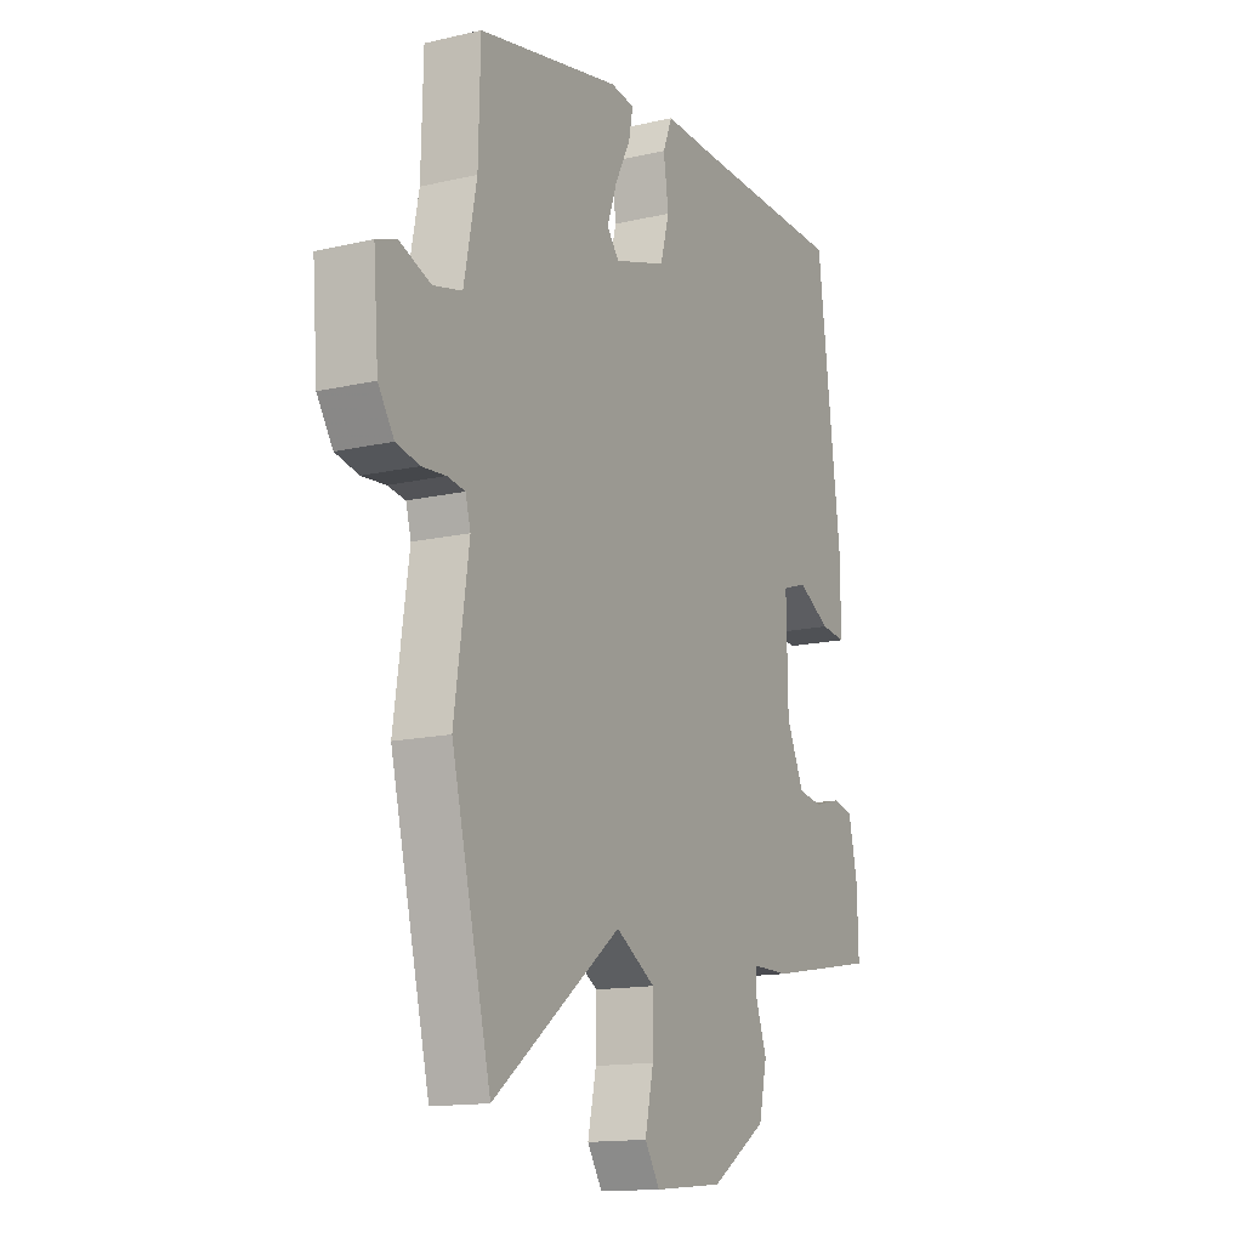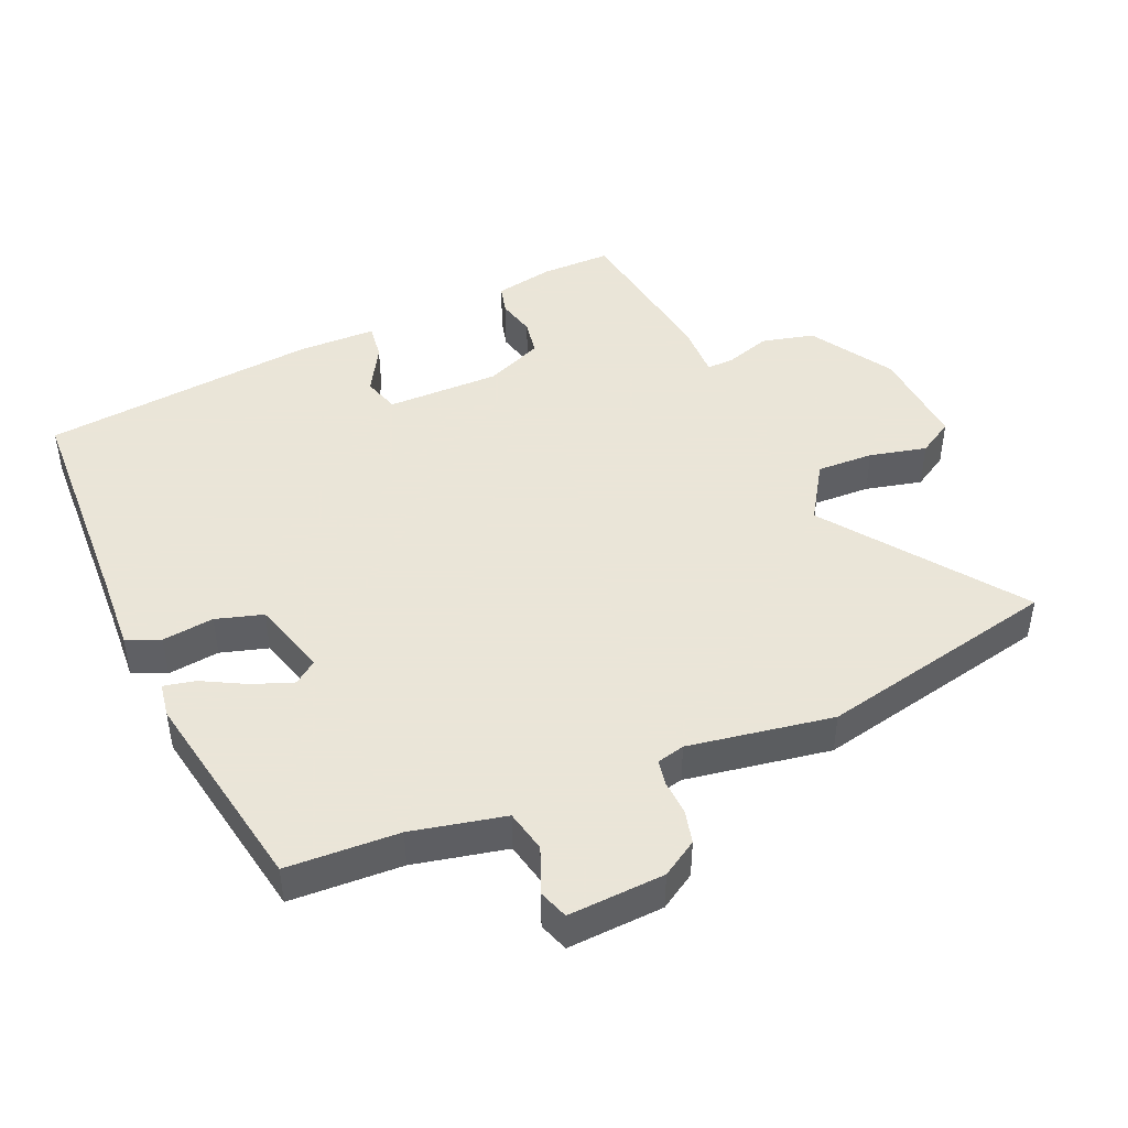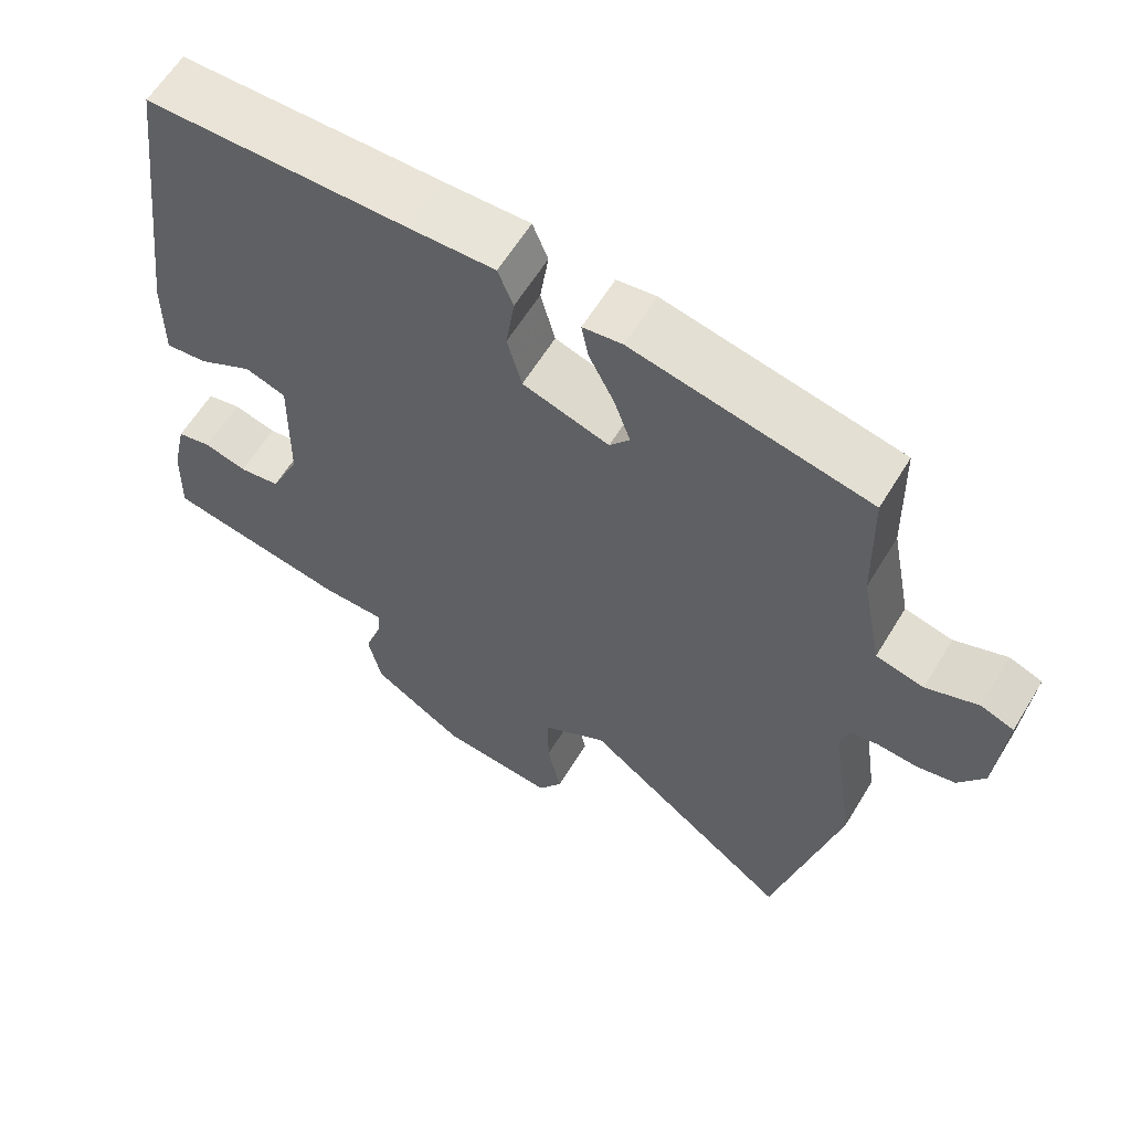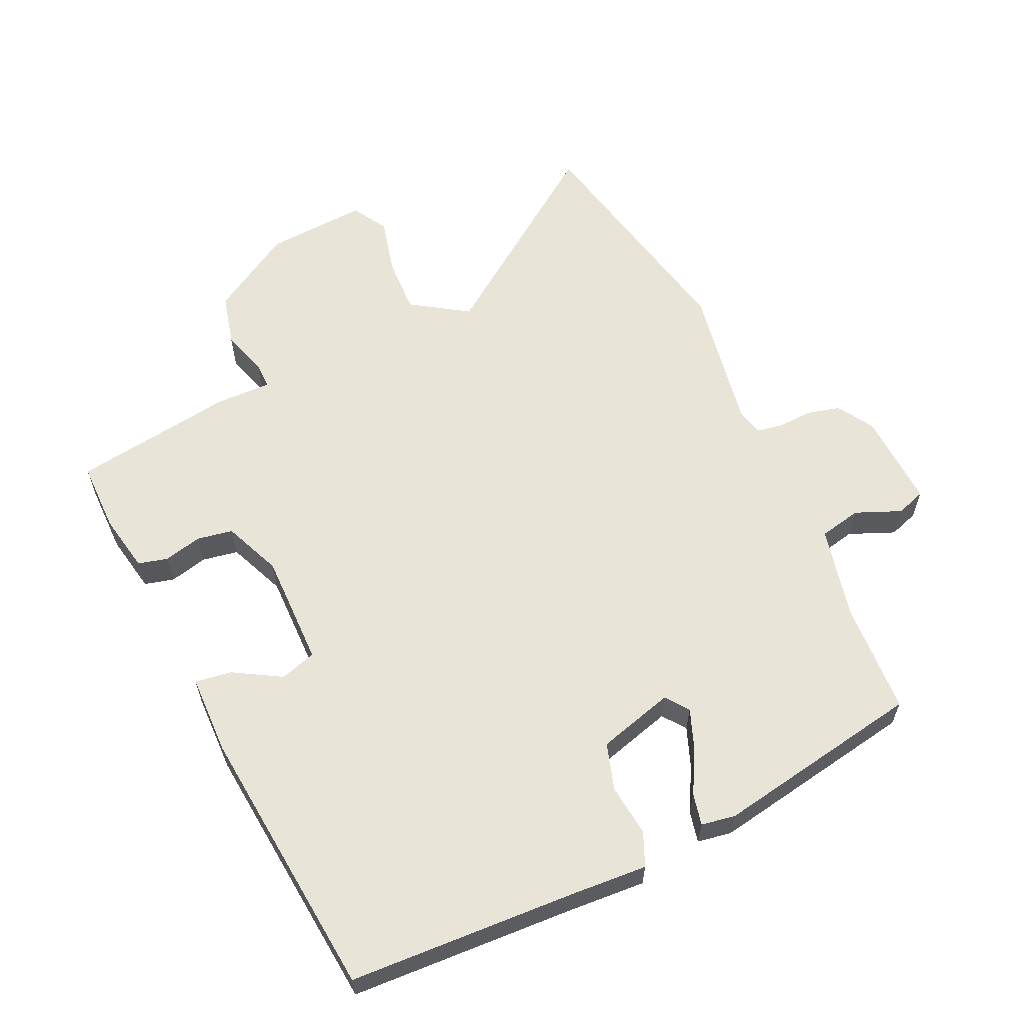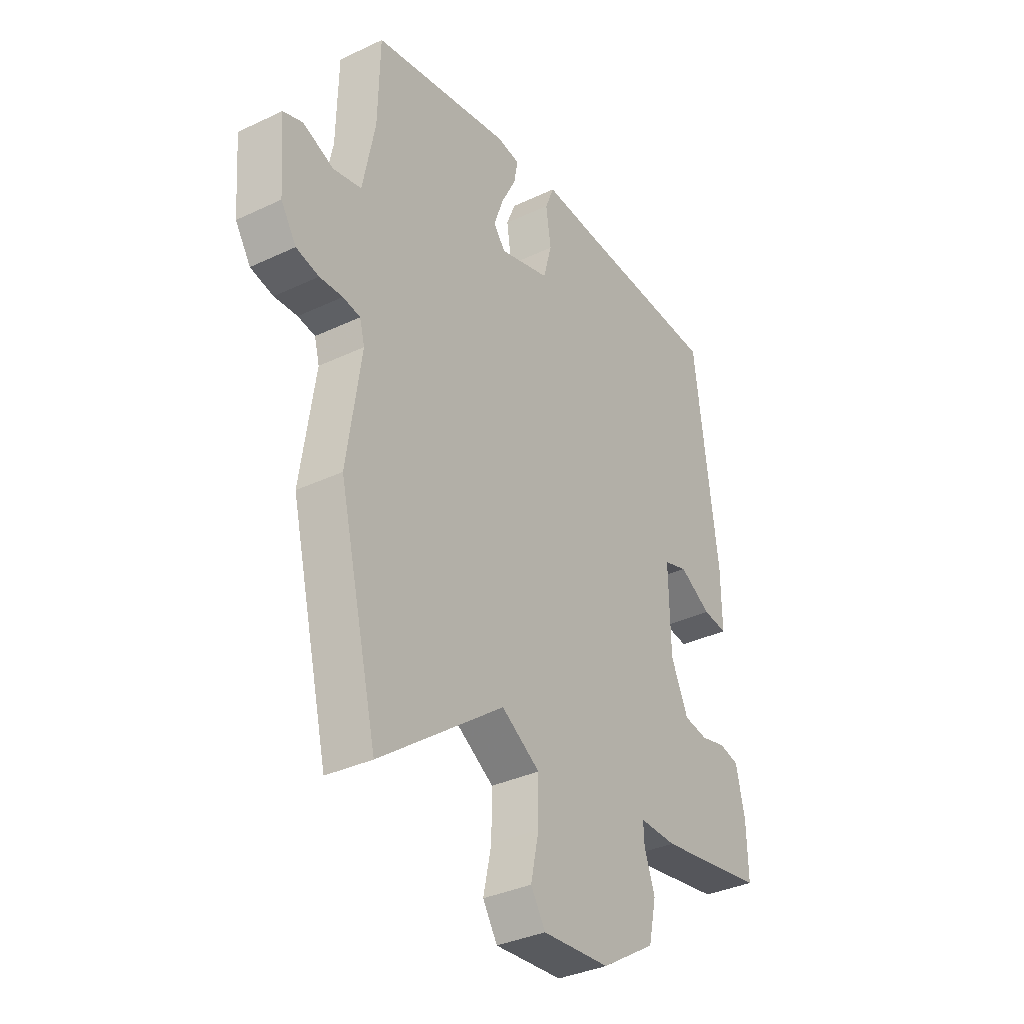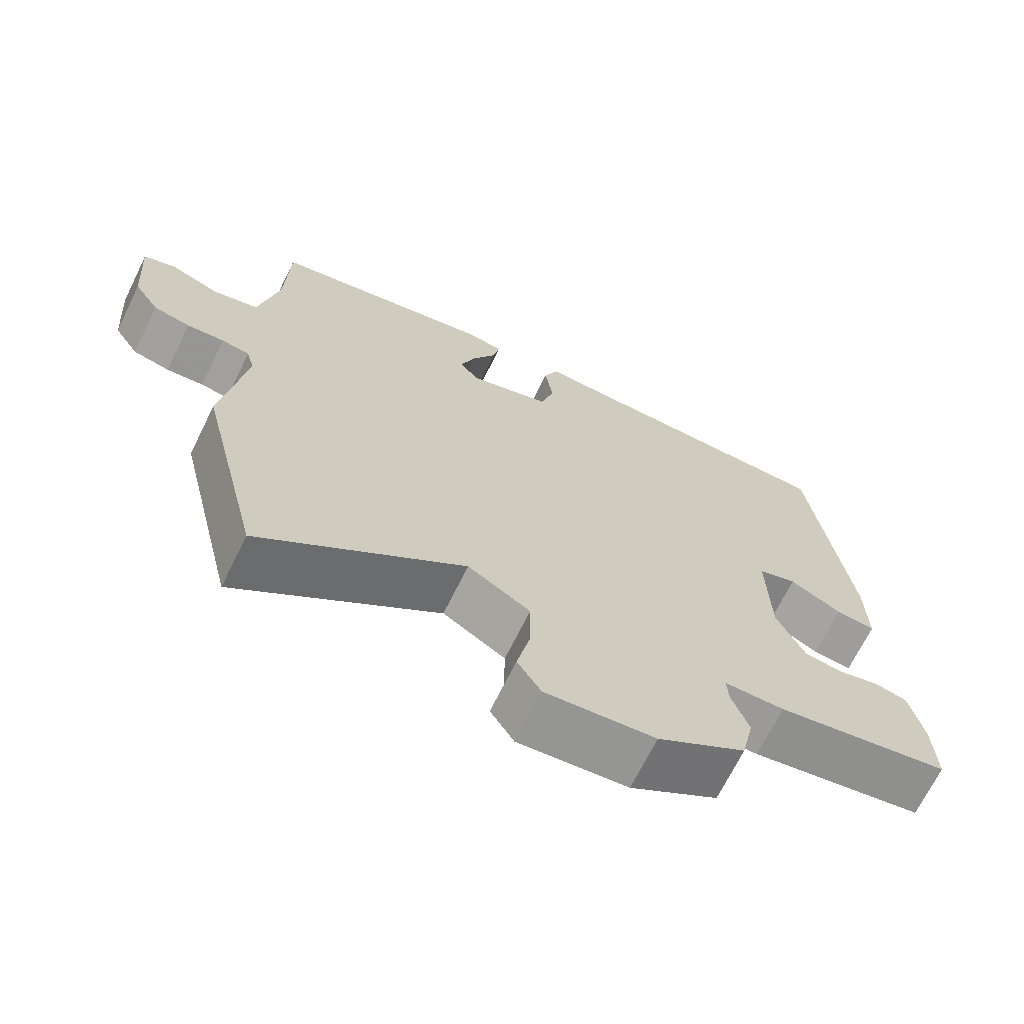
<metadata>
{"format":"obj","ext":"obj","renderer":"f3d","projection":"perspective","resolution":1024,"background":"white","views":[{"elev":-14.4,"azim":116.9,"up":"+Z"},{"elev":45.5,"azim":67.8,"up":"+Y"},{"elev":61.2,"azim":31.2,"up":"+Z"},{"elev":60.7,"azim":-23.2,"up":"+Y"},{"elev":-35.5,"azim":122.0,"up":"+Z"},{"elev":-69.3,"azim":153.7,"up":"+Z"}]}
</metadata>
<code>
v -0.412 0.07 0.495
v -0.075 0.07 0.502
v 0.037 0.07 0.506
v 0.057 0.07 0.456
v 0.046 0.07 0.38
v 0.065 0.07 0.31
v 0.177 0.07 0.275
v 0.203 0.07 0.308
v 0.182 0.07 0.368
v 0.149 0.07 0.433
v 0.14 0.07 0.48
v 0.191 0.07 0.487
v 0.497 0.07 0.424
v 0.501 0.07 0.258
v 0.528 0.07 0.12
v 0.59 0.07 0.105
v 0.658 0.07 0.131
v 0.701 0.07 0.115
v 0.69 0.07 -0.027
v 0.656 0.07 -0.079
v 0.606 0.07 -0.09
v 0.555 0.07 -0.086
v 0.517 0.07 -0.092
v 0.506 0.07 -0.133
v 0.537 0.07 -0.347
v 0.452 0.07 -0.7
v 0.177 0.07 -0.491
v 0.092 0.07 -0.543
v 0.093 0.07 -0.627
v 0.111 0.07 -0.711
v 0.079 0.07 -0.762
v -0.07 0.07 -0.748
v -0.19 0.07 -0.671
v -0.207 0.07 -0.593
v -0.184 0.07 -0.527
v -0.182 0.07 -0.487
v -0.264 0.07 -0.487
v -0.502 0.07 -0.445
v -0.499 0.07 -0.341
v -0.48 0.07 -0.255
v -0.436 0.07 -0.245
v -0.38 0.07 -0.26
v -0.327 0.07 -0.252
v -0.289 0.07 -0.168
v -0.286 0.07 -0.001
v -0.339 0.07 0.017
v -0.41 0.07 -0.022
v -0.464 0.07 -0.028
v -0.463 0.07 0.09
v -0.412 0 0.495
v -0.075 0 0.502
v 0.037 0 0.506
v 0.057 0 0.456
v 0.046 0 0.38
v 0.065 0 0.31
v 0.177 0 0.275
v 0.203 0 0.308
v 0.182 0 0.368
v 0.149 0 0.433
v 0.14 0 0.48
v 0.191 0 0.487
v 0.497 0 0.424
v 0.501 0 0.258
v 0.528 0 0.12
v 0.59 0 0.105
v 0.658 0 0.131
v 0.701 0 0.115
v 0.69 0 -0.027
v 0.656 0 -0.079
v 0.606 0 -0.09
v 0.555 0 -0.086
v 0.517 0 -0.092
v 0.506 0 -0.133
v 0.537 0 -0.347
v 0.452 0 -0.7
v 0.177 0 -0.491
v 0.092 0 -0.543
v 0.093 0 -0.627
v 0.111 0 -0.711
v 0.079 0 -0.762
v -0.07 0 -0.748
v -0.19 0 -0.671
v -0.207 0 -0.593
v -0.184 0 -0.527
v -0.182 0 -0.487
v -0.264 0 -0.487
v -0.502 0 -0.445
v -0.499 0 -0.341
v -0.48 0 -0.255
v -0.436 0 -0.245
v -0.38 0 -0.26
v -0.327 0 -0.252
v -0.289 0 -0.168
v -0.286 0 -0.001
v -0.339 0 0.017
v -0.41 0 -0.022
v -0.464 0 -0.028
v -0.463 0 0.09
f 46 47 48 49
f 45 46 49 1
f 39 40 41 42
f 39 42 43
f 36 37 38 39
f 36 39 43
f 32 33 34 35
f 32 35 36
f 29 30 31 32
f 28 29 32 36
f 27 28 36 43
f 24 25 26 27
f 23 24 27 43
f 19 20 21 22
f 19 22 23
f 16 17 18 19
f 15 16 19 23
f 14 15 23 43
f 9 10 11 12
f 8 9 12 13
f 7 8 13 14
f 2 3 4 5
f 45 1 2 5
f 44 45 5 6
f 7 14 43 44
f 6 7 44
f 98 97 96 95
f 50 98 95 94
f 91 90 89 88
f 92 91 88
f 88 87 86 85
f 92 88 85
f 84 83 82 81
f 85 84 81
f 81 80 79 78
f 85 81 78 77
f 92 85 77 76
f 76 75 74 73
f 92 76 73 72
f 71 70 69 68
f 72 71 68
f 68 67 66 65
f 72 68 65 64
f 92 72 64 63
f 61 60 59 58
f 62 61 58 57
f 63 62 57 56
f 54 53 52 51
f 54 51 50 94
f 55 54 94 93
f 93 92 63 56
f 93 56 55
f 1 50 51 2
f 2 51 52 3
f 3 52 53 4
f 4 53 54 5
f 5 54 55 6
f 6 55 56 7
f 7 56 57 8
f 8 57 58 9
f 9 58 59 10
f 10 59 60 11
f 11 60 61 12
f 12 61 62 13
f 13 62 63 14
f 14 63 64 15
f 15 64 65 16
f 16 65 66 17
f 17 66 67 18
f 18 67 68 19
f 19 68 69 20
f 20 69 70 21
f 21 70 71 22
f 22 71 72 23
f 23 72 73 24
f 24 73 74 25
f 25 74 75 26
f 26 75 76 27
f 27 76 77 28
f 28 77 78 29
f 29 78 79 30
f 30 79 80 31
f 31 80 81 32
f 32 81 82 33
f 33 82 83 34
f 34 83 84 35
f 35 84 85 36
f 36 85 86 37
f 37 86 87 38
f 38 87 88 39
f 39 88 89 40
f 40 89 90 41
f 41 90 91 42
f 42 91 92 43
f 43 92 93 44
f 44 93 94 45
f 45 94 95 46
f 46 95 96 47
f 47 96 97 48
f 48 97 98 49
f 49 98 50 1

</code>
